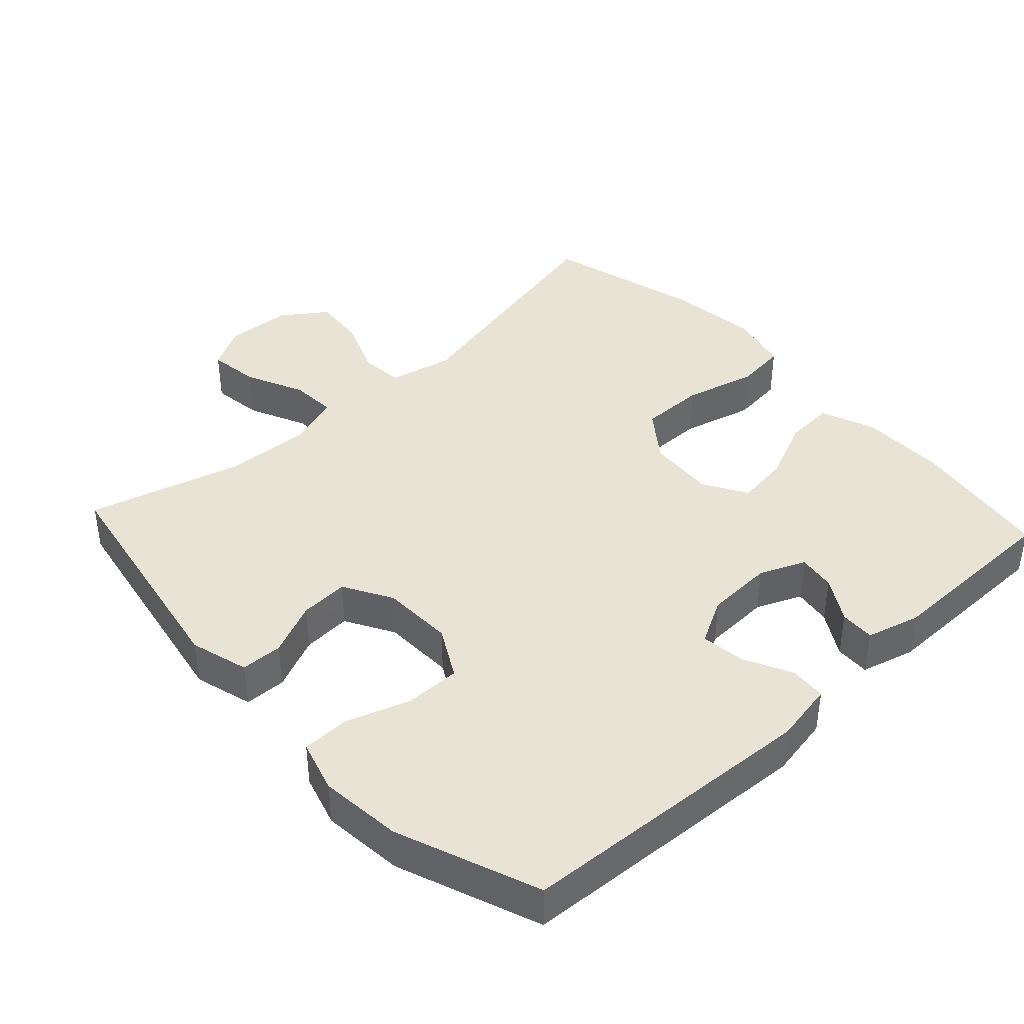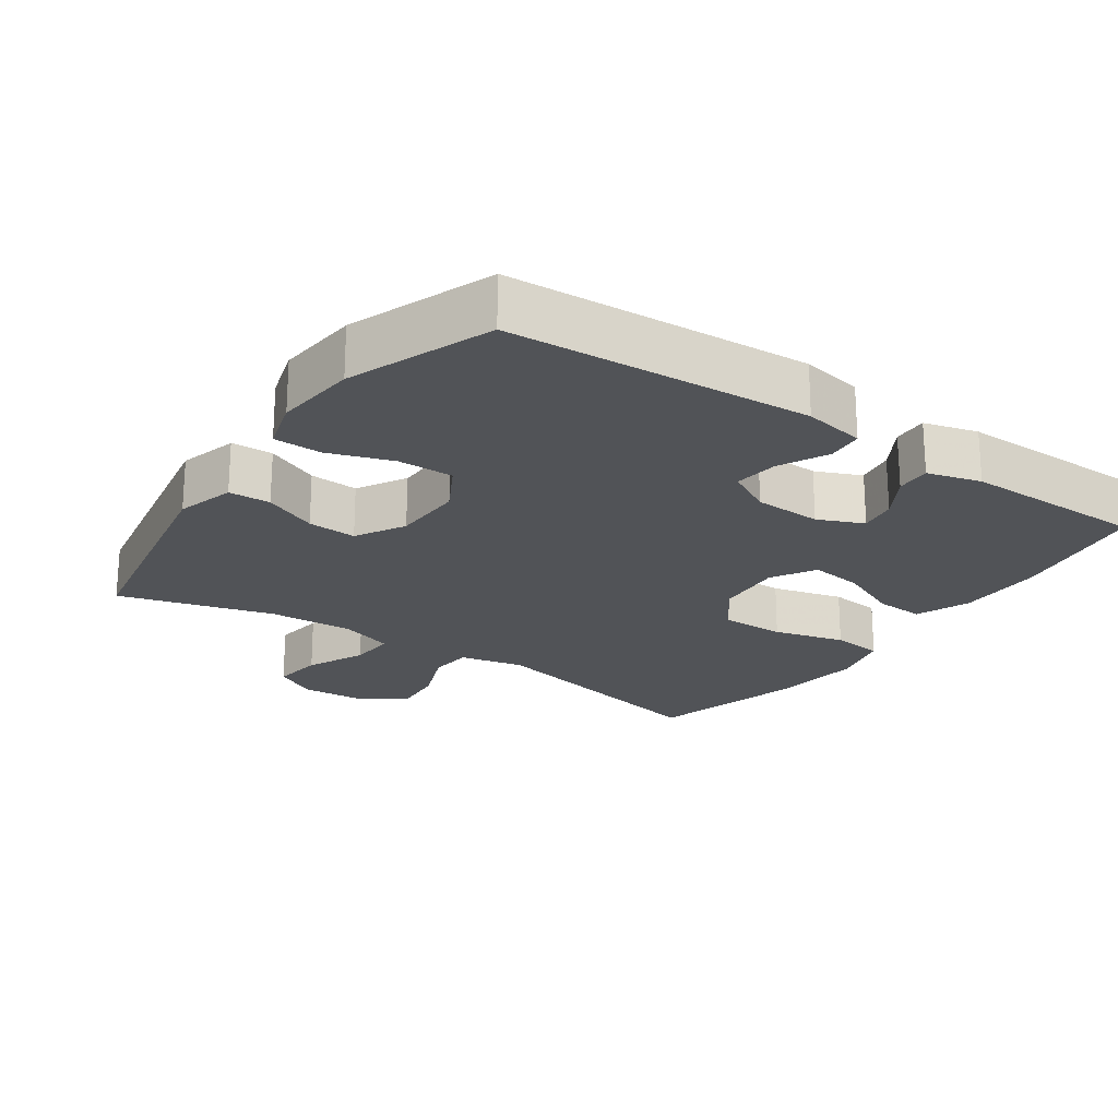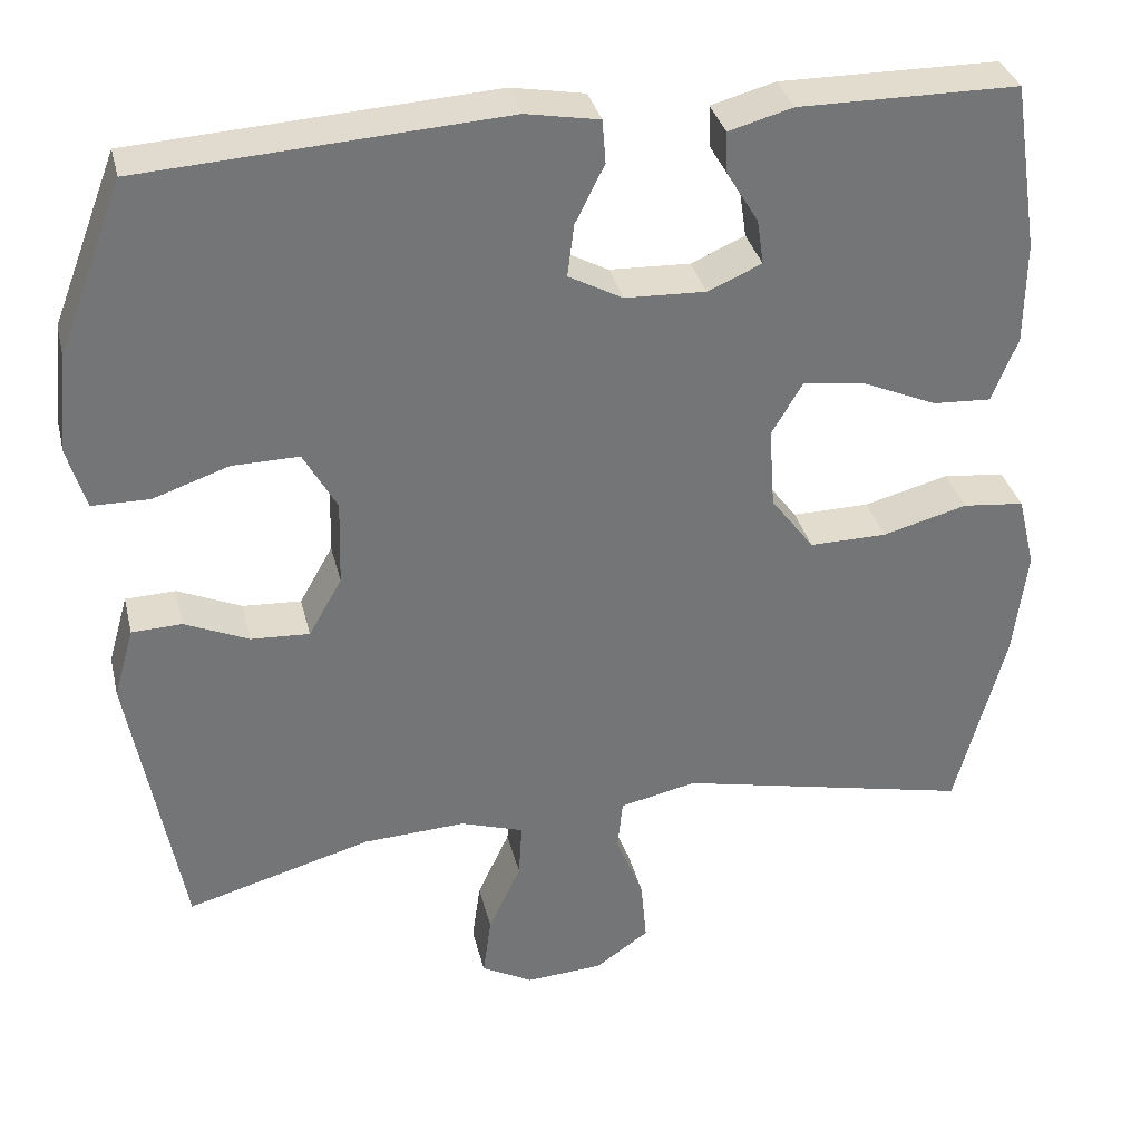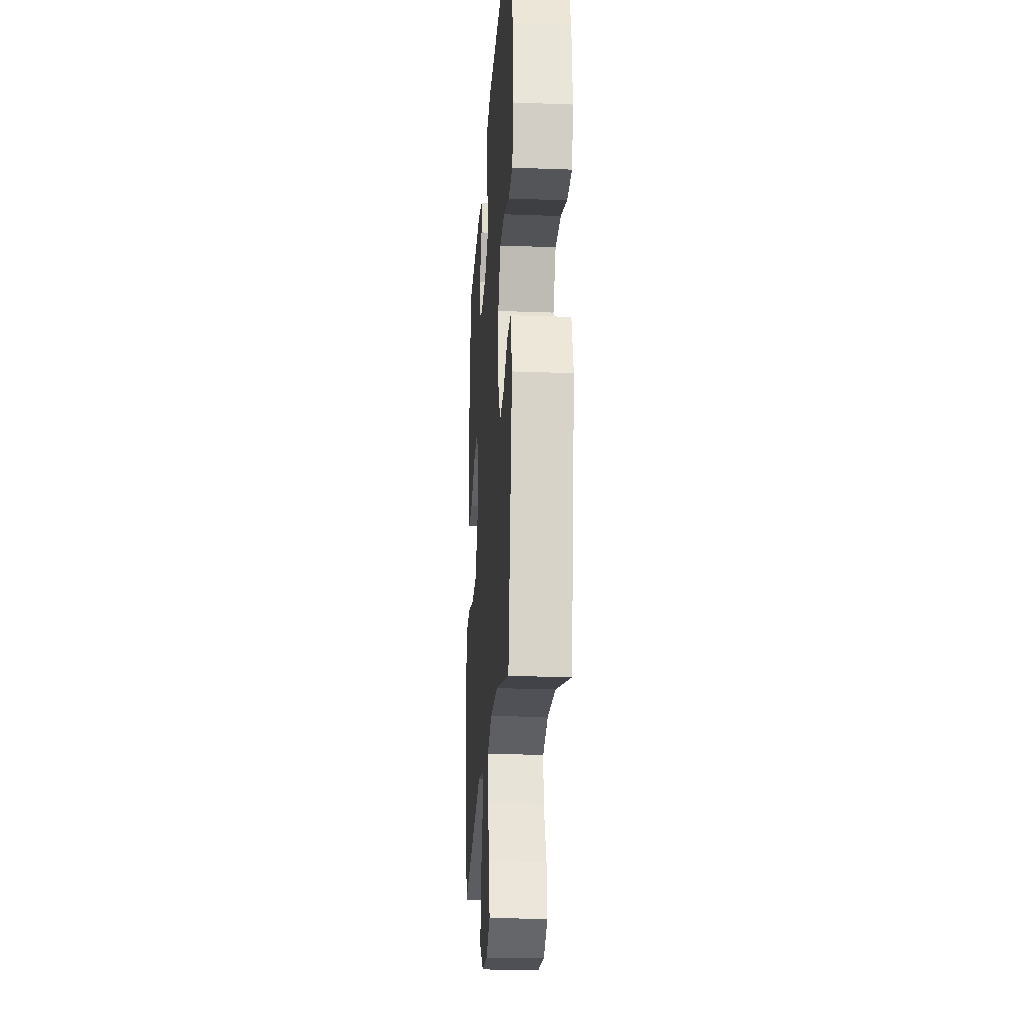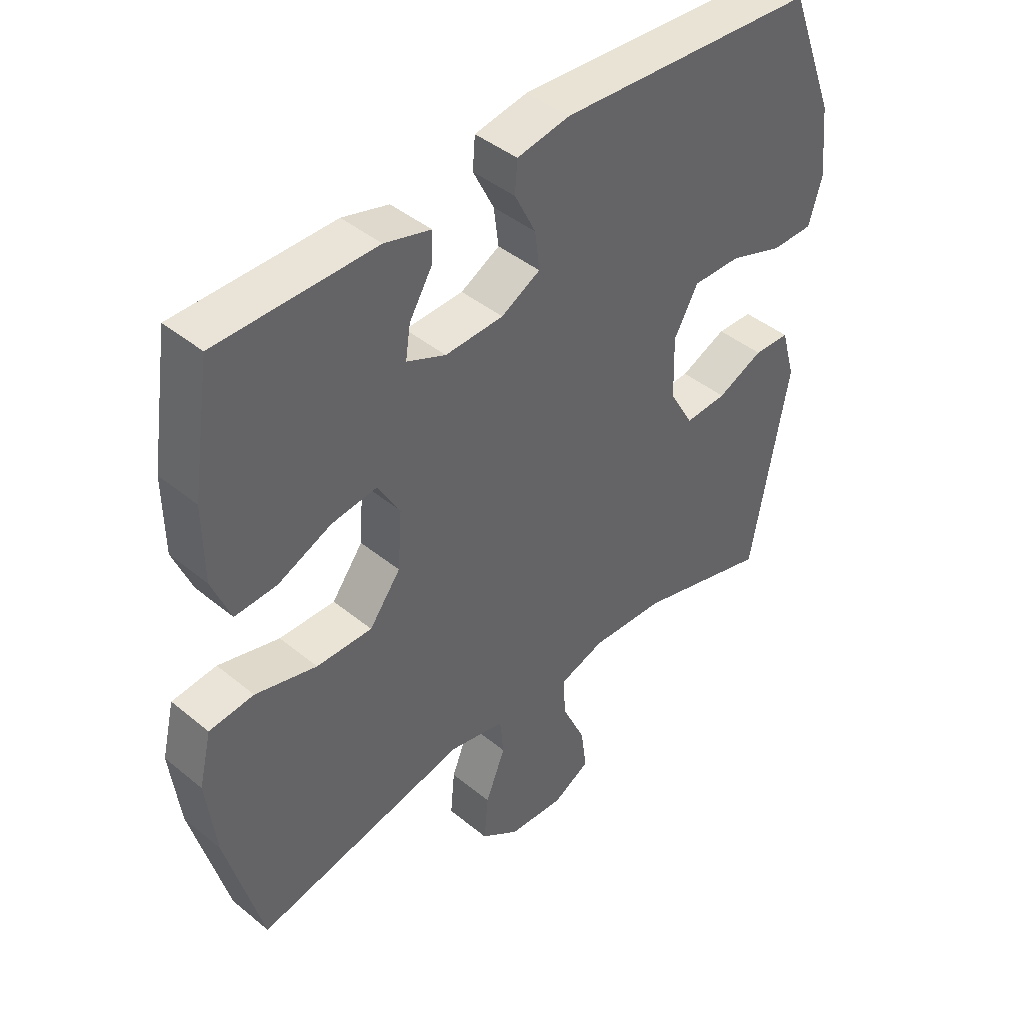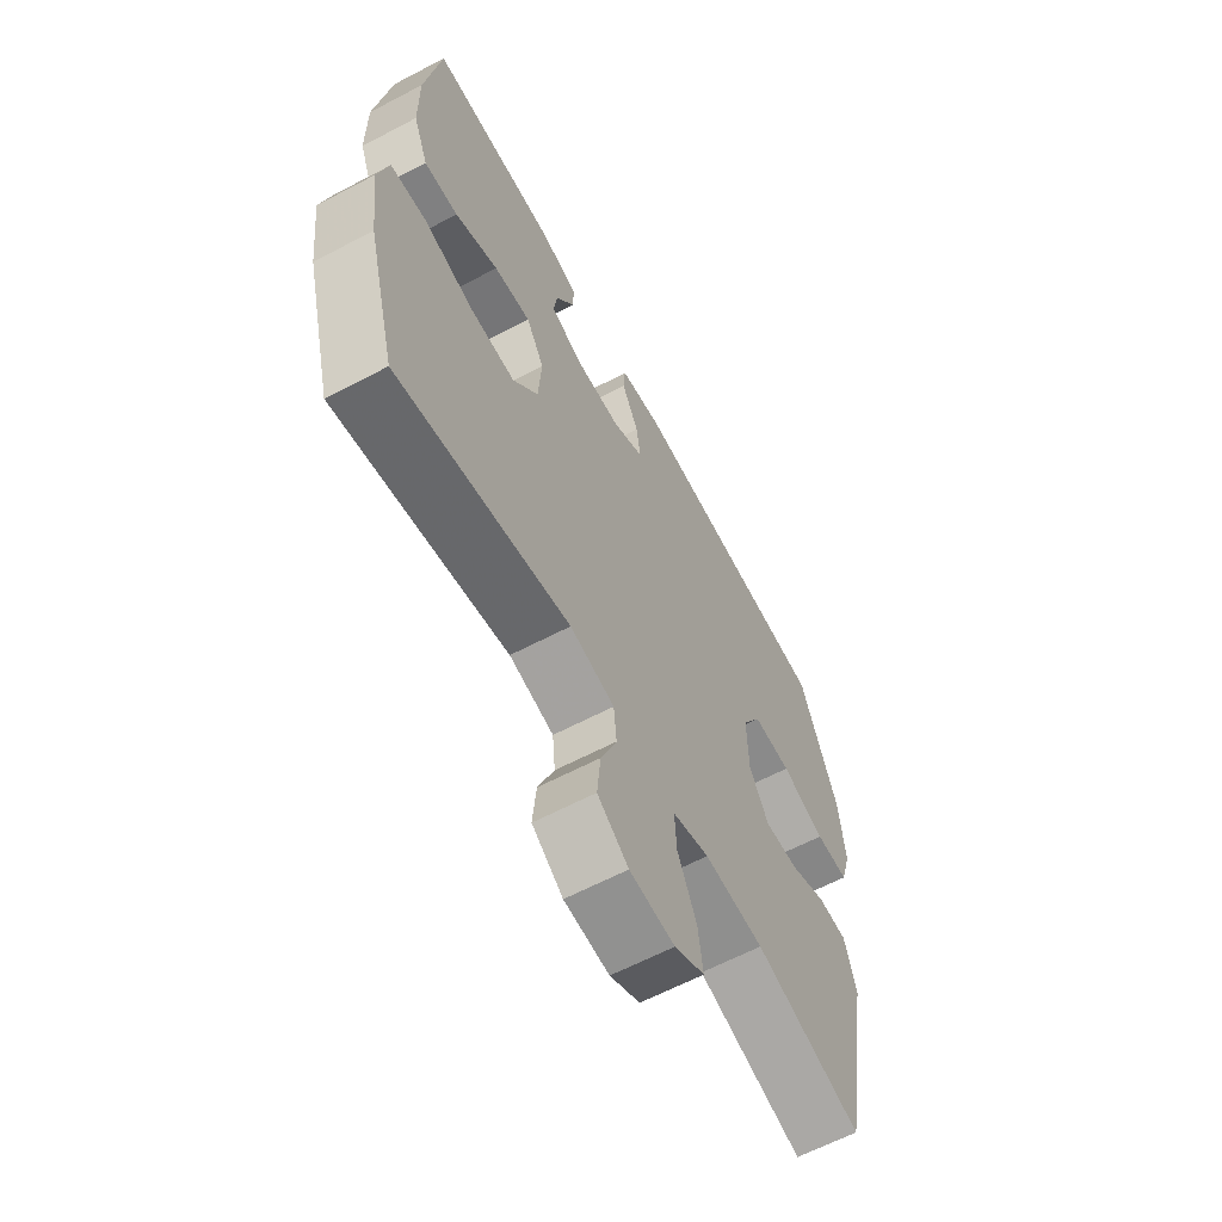
<metadata>
{"format":"obj","ext":"obj","renderer":"f3d","projection":"perspective","resolution":1024,"background":"white","views":[{"elev":41.0,"azim":-42.7,"up":"+Y"},{"elev":-21.9,"azim":-34.6,"up":"+Y"},{"elev":34.0,"azim":-13.3,"up":"+Z"},{"elev":-23.1,"azim":-93.6,"up":"+Z"},{"elev":42.9,"azim":134.2,"up":"+Z"},{"elev":-62.9,"azim":118.0,"up":"+Z"}]}
</metadata>
<code>
v -0.5 0.07 -0.5
v -0.562 0.07 -0.159
v -0.538 0.07 -0.075
v -0.478 0.07 -0.073
v -0.401 0.07 -0.107
v -0.331 0.07 -0.111
v -0.291 0.07 -0.041
v -0.288 0.07 0.062
v -0.328 0.07 0.134
v -0.408 0.07 0.133
v -0.499 0.07 0.102
v -0.568 0.07 0.103
v -0.59 0.07 0.178
v -0.578 0.07 0.296
v -0.5 0.07 0.5
v -0.068 0.07 0.526
v 0.02 0.07 0.51
v 0.024 0.07 0.458
v -0.011 0.07 0.388
v -0.019 0.07 0.325
v 0.046 0.07 0.29
v 0.143 0.07 0.286
v 0.208 0.07 0.314
v 0.2 0.07 0.368
v 0.162 0.07 0.431
v 0.16 0.07 0.481
v 0.237 0.07 0.502
v 0.5 0.07 0.5
v 0.531 0.07 0.298
v 0.53 0.07 0.174
v 0.499 0.07 0.097
v 0.429 0.07 0.101
v 0.34 0.07 0.14
v 0.264 0.07 0.15
v 0.227 0.07 0.087
v 0.234 0.07 -0.01
v 0.286 0.07 -0.079
v 0.379 0.07 -0.078
v 0.481 0.07 -0.051
v 0.555 0.07 -0.059
v 0.576 0.07 -0.146
v 0.56 0.07 -0.276
v 0.5 0.07 -0.5
v 0.145 0.07 -0.422
v 0.053 0.07 -0.442
v 0.047 0.07 -0.504
v 0.08 0.07 -0.587
v 0.087 0.07 -0.663
v 0.023 0.07 -0.708
v -0.07 0.07 -0.714
v -0.132 0.07 -0.68
v -0.122 0.07 -0.607
v -0.083 0.07 -0.523
v -0.079 0.07 -0.457
v -0.155 0.07 -0.432
v -0.278 0.07 -0.438
v -0.5 0 -0.5
v -0.562 0 -0.159
v -0.538 0 -0.075
v -0.478 0 -0.073
v -0.401 0 -0.107
v -0.331 0 -0.111
v -0.291 0 -0.041
v -0.288 0 0.062
v -0.328 0 0.134
v -0.408 0 0.133
v -0.499 0 0.102
v -0.568 0 0.103
v -0.59 0 0.178
v -0.578 0 0.296
v -0.5 0 0.5
v -0.068 0 0.526
v 0.02 0 0.51
v 0.024 0 0.458
v -0.011 0 0.388
v -0.019 0 0.325
v 0.046 0 0.29
v 0.143 0 0.286
v 0.208 0 0.314
v 0.2 0 0.368
v 0.162 0 0.431
v 0.16 0 0.481
v 0.237 0 0.502
v 0.5 0 0.5
v 0.531 0 0.298
v 0.53 0 0.174
v 0.499 0 0.097
v 0.429 0 0.101
v 0.34 0 0.14
v 0.264 0 0.15
v 0.227 0 0.087
v 0.234 0 -0.01
v 0.286 0 -0.079
v 0.379 0 -0.078
v 0.481 0 -0.051
v 0.555 0 -0.059
v 0.576 0 -0.146
v 0.56 0 -0.276
v 0.5 0 -0.5
v 0.145 0 -0.422
v 0.053 0 -0.442
v 0.047 0 -0.504
v 0.08 0 -0.587
v 0.087 0 -0.663
v 0.023 0 -0.708
v -0.07 0 -0.714
v -0.132 0 -0.68
v -0.122 0 -0.607
v -0.083 0 -0.523
v -0.079 0 -0.457
v -0.155 0 -0.432
v -0.278 0 -0.438
f 50 51 52 53
f 50 53 54
f 49 50 54
f 46 47 48 49
f 45 46 49 54
f 44 45 54 55
f 42 43 44
f 41 42 44 55
f 38 39 40 41
f 37 38 41 55
f 30 31 32 33
f 30 33 34
f 29 30 34
f 28 29 34
f 27 28 34
f 24 25 26 27
f 23 24 27 34
f 22 23 34 35
f 16 17 18 19
f 16 19 20
f 15 16 20
f 14 15 20 21
f 10 11 12 13
f 9 10 13 14
f 2 3 4 5
f 56 1 2 5
f 56 5 6
f 36 37 55 56
f 36 56 6 7
f 35 36 7 8
f 22 35 8 9
f 9 14 21 22
f 109 108 107 106
f 110 109 106
f 110 106 105
f 105 104 103 102
f 110 105 102 101
f 111 110 101 100
f 100 99 98
f 111 100 98 97
f 97 96 95 94
f 111 97 94 93
f 89 88 87 86
f 90 89 86
f 90 86 85
f 90 85 84
f 90 84 83
f 83 82 81 80
f 90 83 80 79
f 91 90 79 78
f 75 74 73 72
f 76 75 72
f 76 72 71
f 77 76 71 70
f 69 68 67 66
f 70 69 66 65
f 61 60 59 58
f 61 58 57 112
f 62 61 112
f 112 111 93 92
f 63 62 112 92
f 64 63 92 91
f 65 64 91 78
f 78 77 70 65
f 1 57 58 2
f 2 58 59 3
f 3 59 60 4
f 4 60 61 5
f 5 61 62 6
f 6 62 63 7
f 7 63 64 8
f 8 64 65 9
f 9 65 66 10
f 10 66 67 11
f 11 67 68 12
f 12 68 69 13
f 13 69 70 14
f 14 70 71 15
f 15 71 72 16
f 16 72 73 17
f 17 73 74 18
f 18 74 75 19
f 19 75 76 20
f 20 76 77 21
f 21 77 78 22
f 22 78 79 23
f 23 79 80 24
f 24 80 81 25
f 25 81 82 26
f 26 82 83 27
f 27 83 84 28
f 28 84 85 29
f 29 85 86 30
f 30 86 87 31
f 31 87 88 32
f 32 88 89 33
f 33 89 90 34
f 34 90 91 35
f 35 91 92 36
f 36 92 93 37
f 37 93 94 38
f 38 94 95 39
f 39 95 96 40
f 40 96 97 41
f 41 97 98 42
f 42 98 99 43
f 43 99 100 44
f 44 100 101 45
f 45 101 102 46
f 46 102 103 47
f 47 103 104 48
f 48 104 105 49
f 49 105 106 50
f 50 106 107 51
f 51 107 108 52
f 52 108 109 53
f 53 109 110 54
f 54 110 111 55
f 55 111 112 56
f 56 112 57 1

</code>
